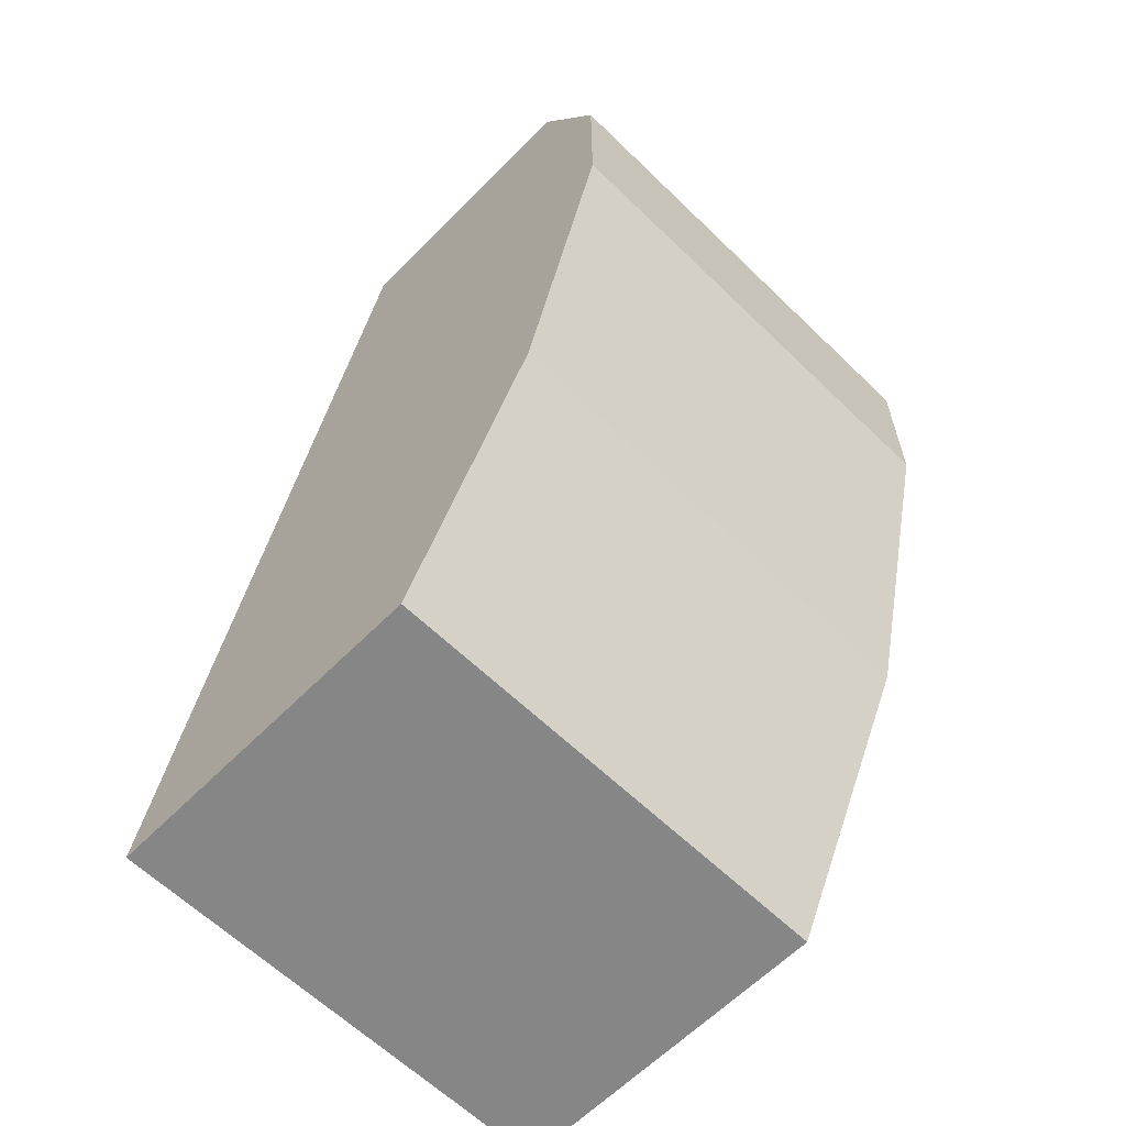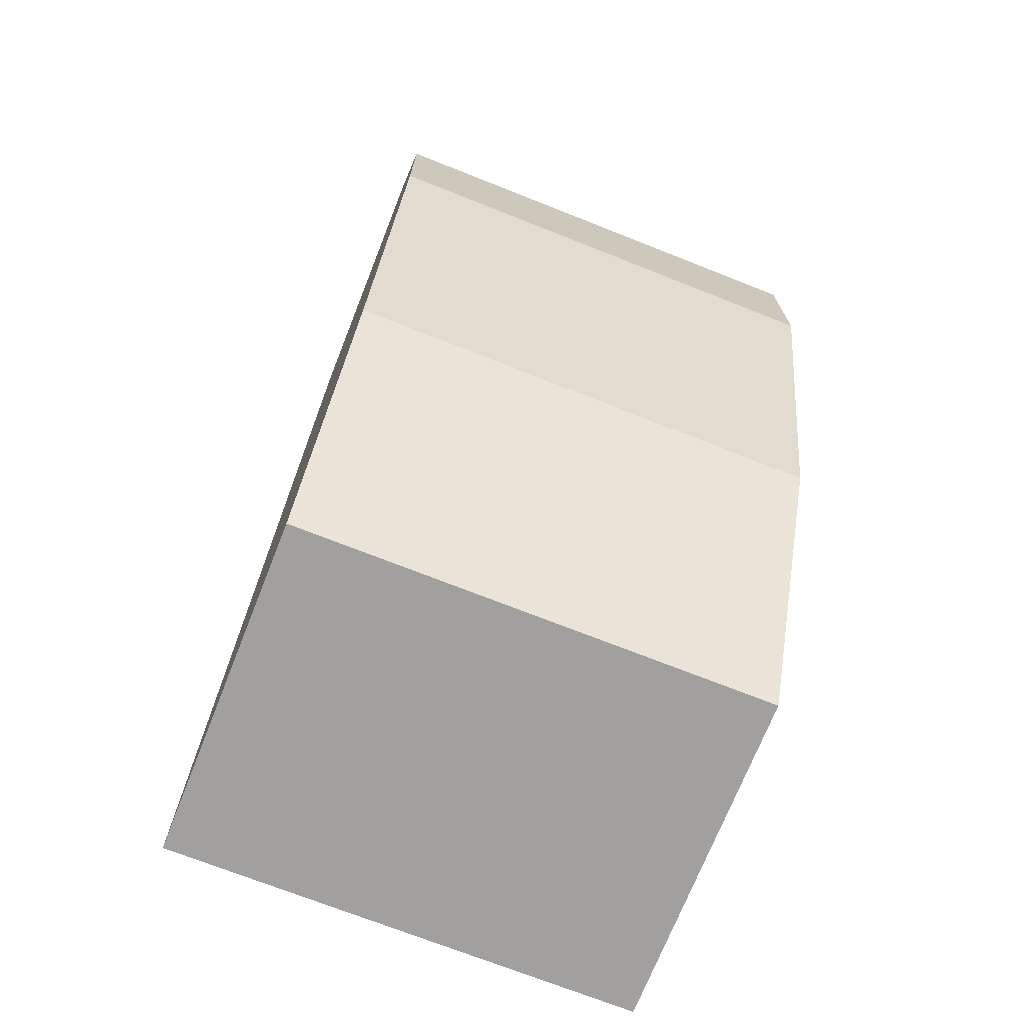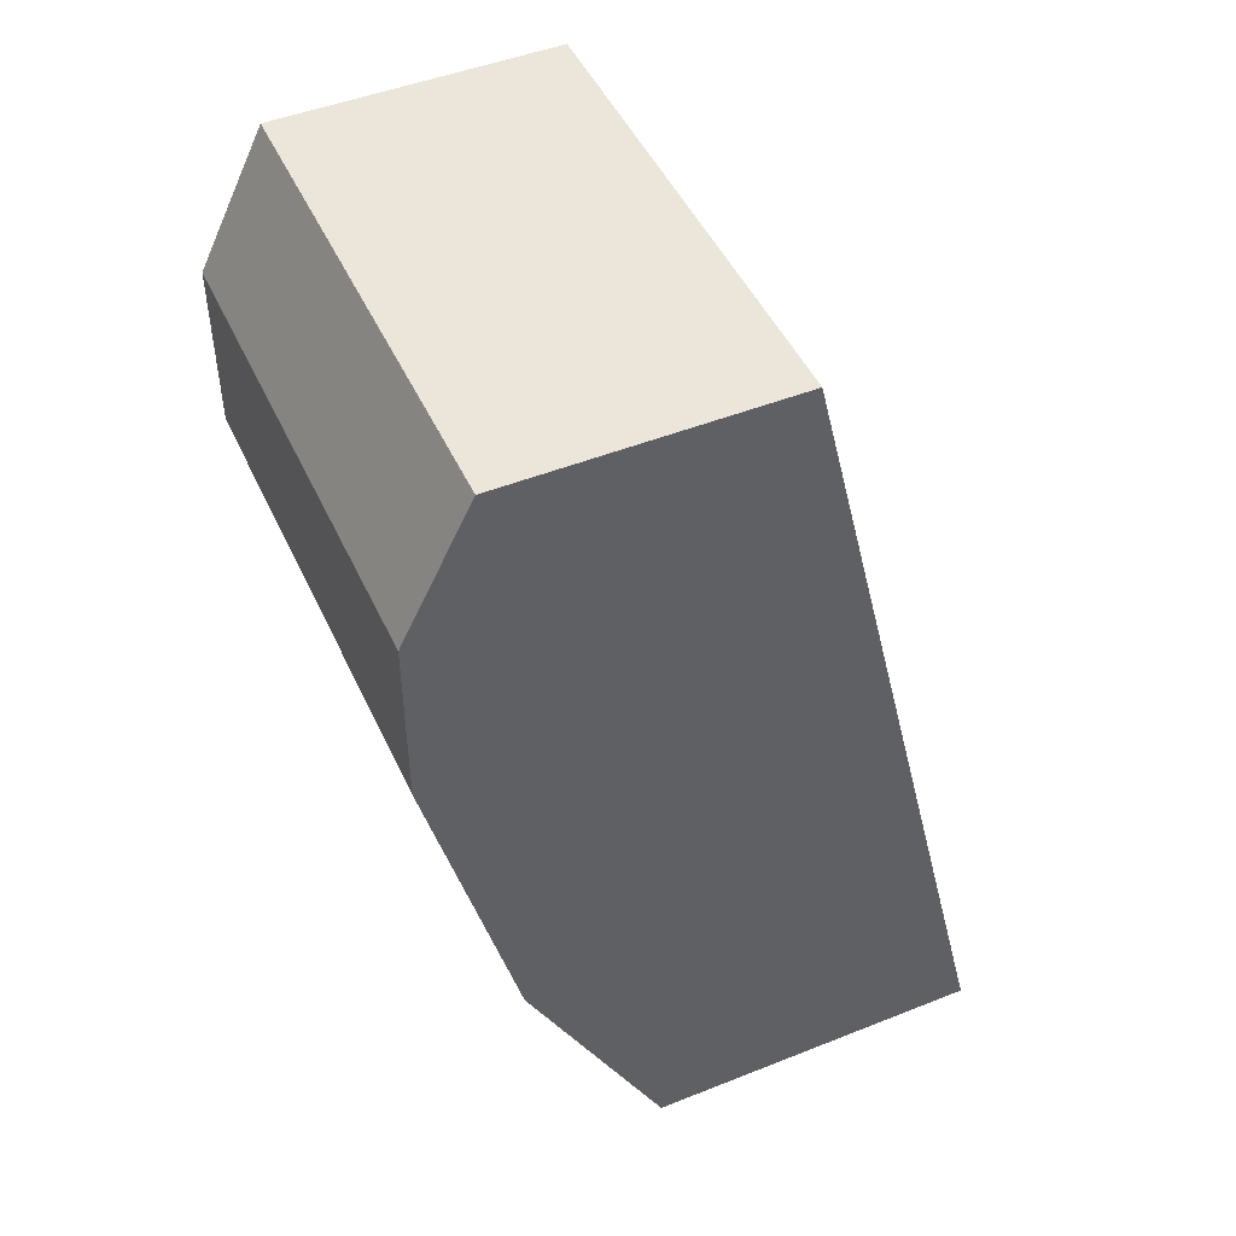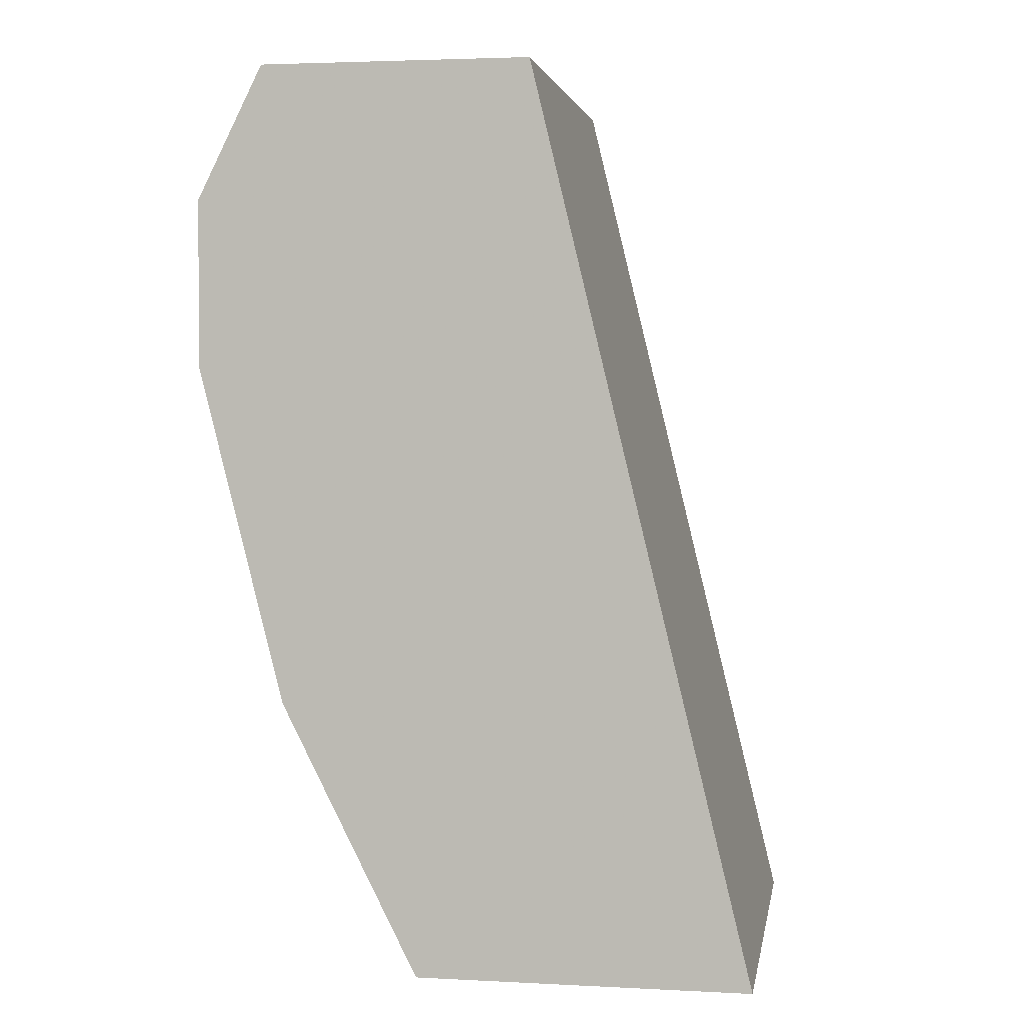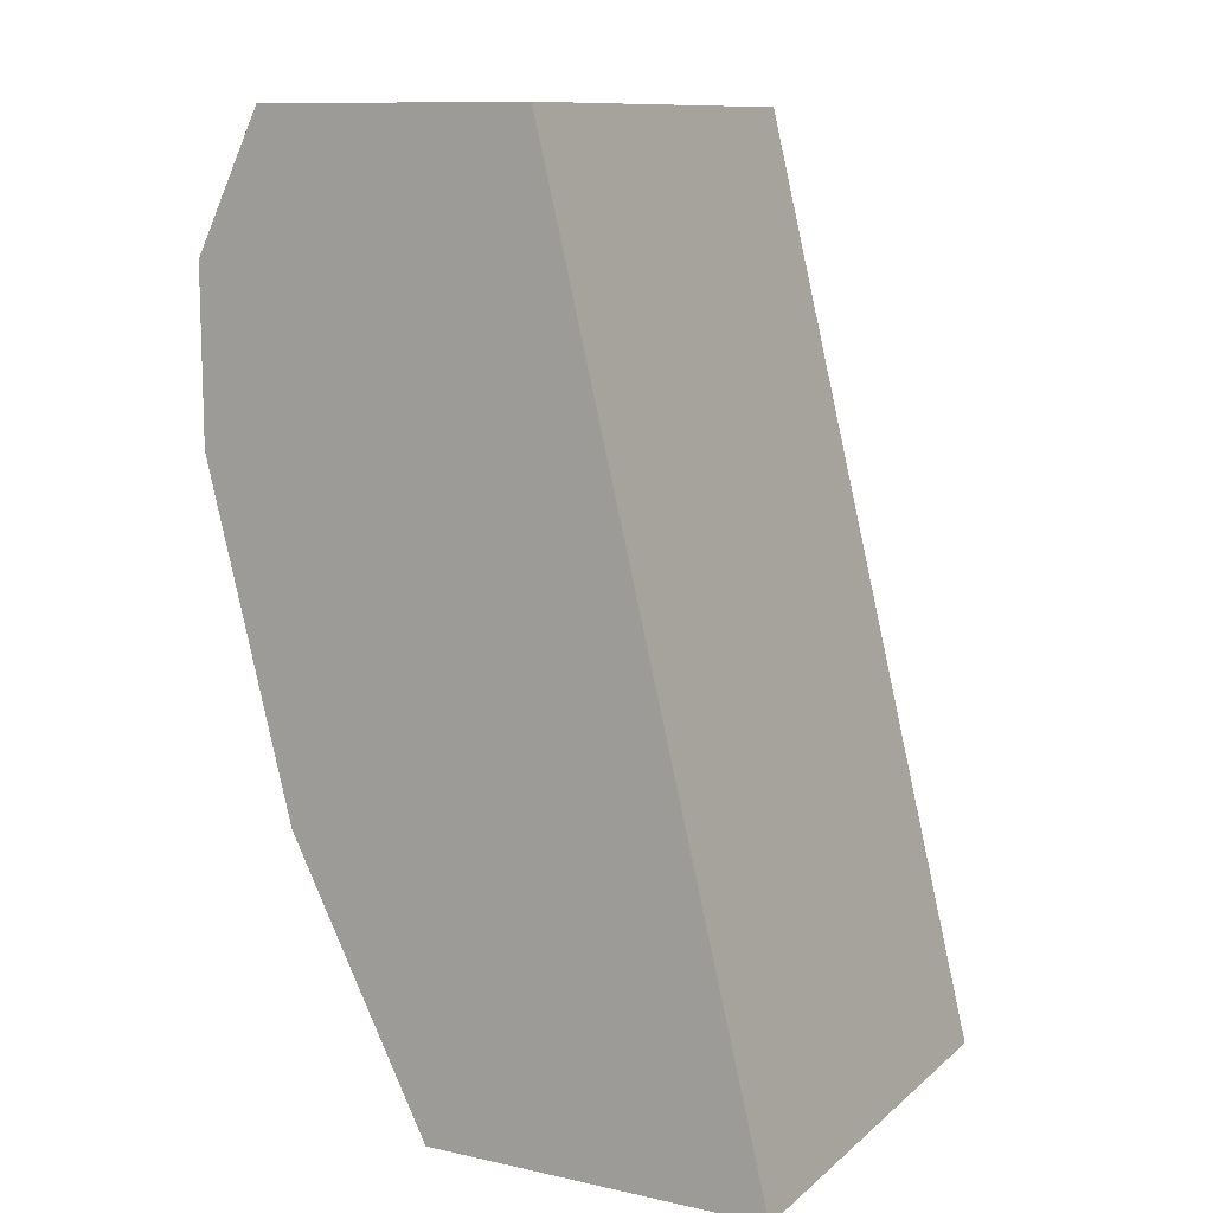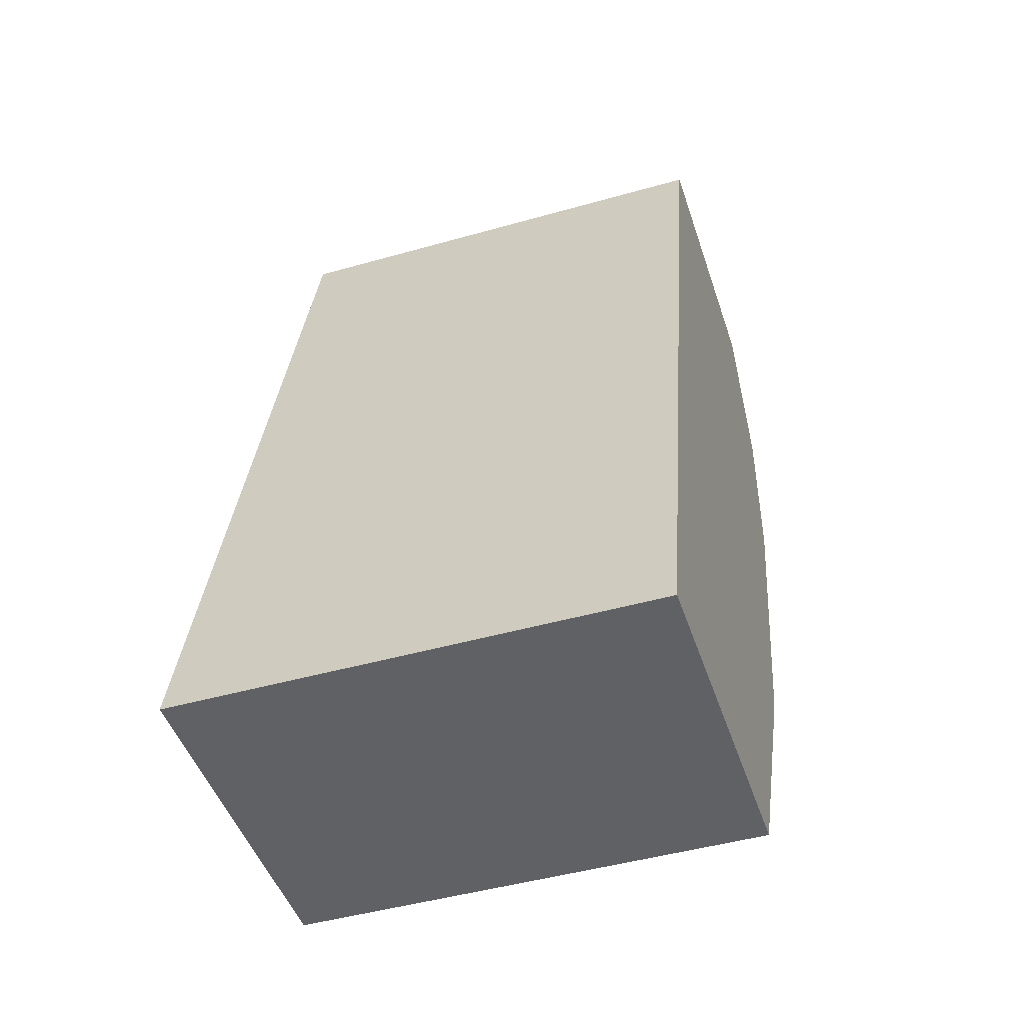
<metadata>
{"format":"obj","ext":"obj","renderer":"f3d","projection":"perspective","resolution":1024,"background":"white","views":[{"elev":-62.2,"azim":45.5,"up":"+Z"},{"elev":-71.8,"azim":68.4,"up":"+Z"},{"elev":47.7,"azim":155.9,"up":"+Z"},{"elev":3.3,"azim":-170.2,"up":"+Z"},{"elev":11.0,"azim":-151.7,"up":"+Z"},{"elev":-46.6,"azim":-72.1,"up":"+Z"}]}
</metadata>
<code>
v 0.3967 0.6132 0.01724
v 0.391 0.6132 0.02875
v 0.3967 0.5176 0.01735
v 0.3967 0.5176 0.01724
v 0.3967 0.6132 -0.01726
v 0.391 0.5176 0.02875
v 0.3834 0.6132 0.04396
v 0.3967 0.5176 -0.01726
v 0.3795 0.6132 -0.08624
v 0.3831 0.5176 0.04447
v 0.3831 0.6132 0.04447
v 0.3795 0.5176 -0.08624
v 0.3769 0.6132 -0.09144
v 0.3278 0.5176 0.04447
v 0.3278 0.6132 0.04447
v 0.3623 0.5176 -0.1207
v 0.3597 0.6132 -0.1259
v 0.2824 0.5176 -0.1425
v 0.2824 0.6132 -0.1425
v 0.3514 0.5176 -0.1425
v 0.3514 0.6132 -0.1425
f 3 8 4
f 10 11 15
f 5 8 12
f 5 12 9
f 6 7 10
f 7 11 10
f 9 12 13
f 10 15 14
f 18 19 21
f 12 17 13
f 14 15 19
f 14 19 18
f 16 20 17
f 17 20 21
f 18 21 20
f 3 12 8
f 12 16 17
f 3 20 16
f 3 16 12
f 3 14 18
f 3 18 20
f 1 2 3
f 1 4 8
f 1 8 5
f 1 5 9
f 1 9 13
f 1 13 17
f 1 17 21
f 1 21 19
f 1 3 4
f 1 15 11
f 1 11 7
f 1 7 2
f 2 6 3
f 2 7 6
f 3 6 10
f 3 10 14
f 1 19 15

</code>
